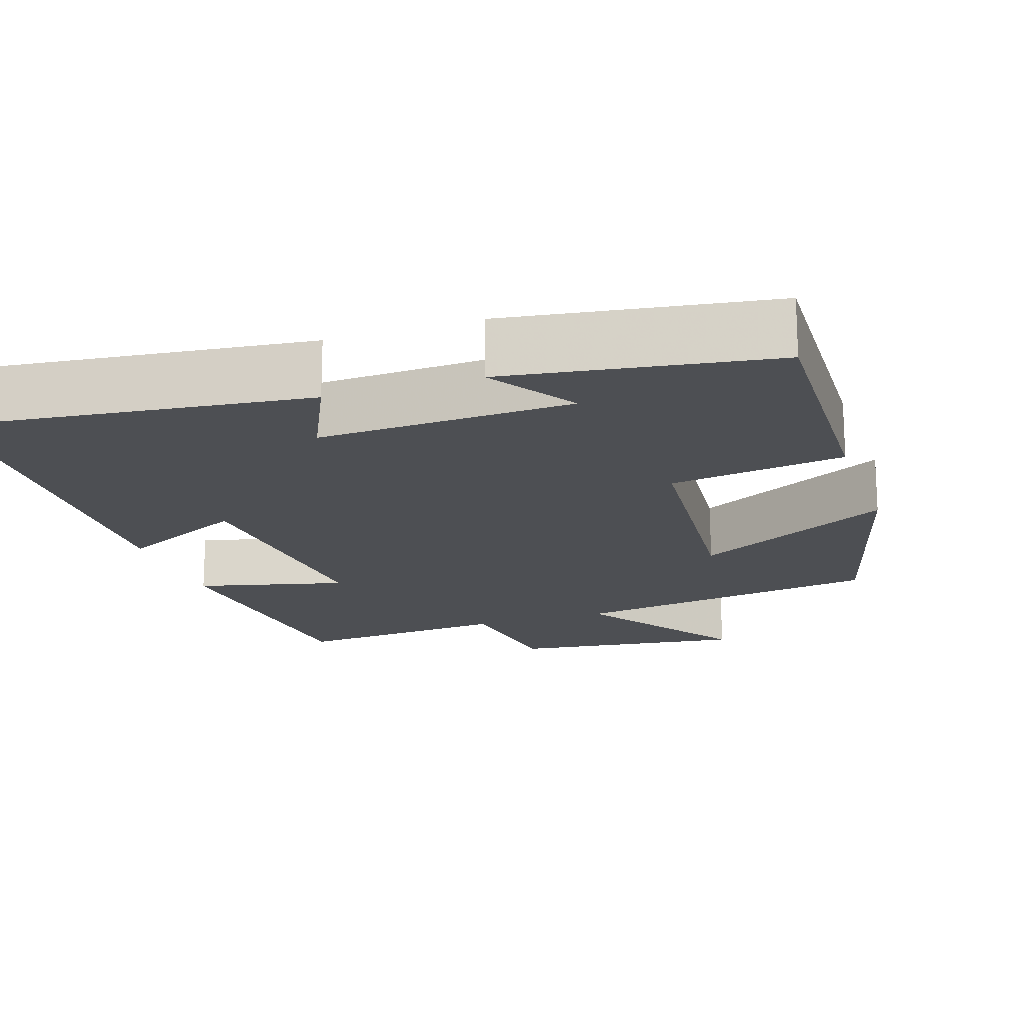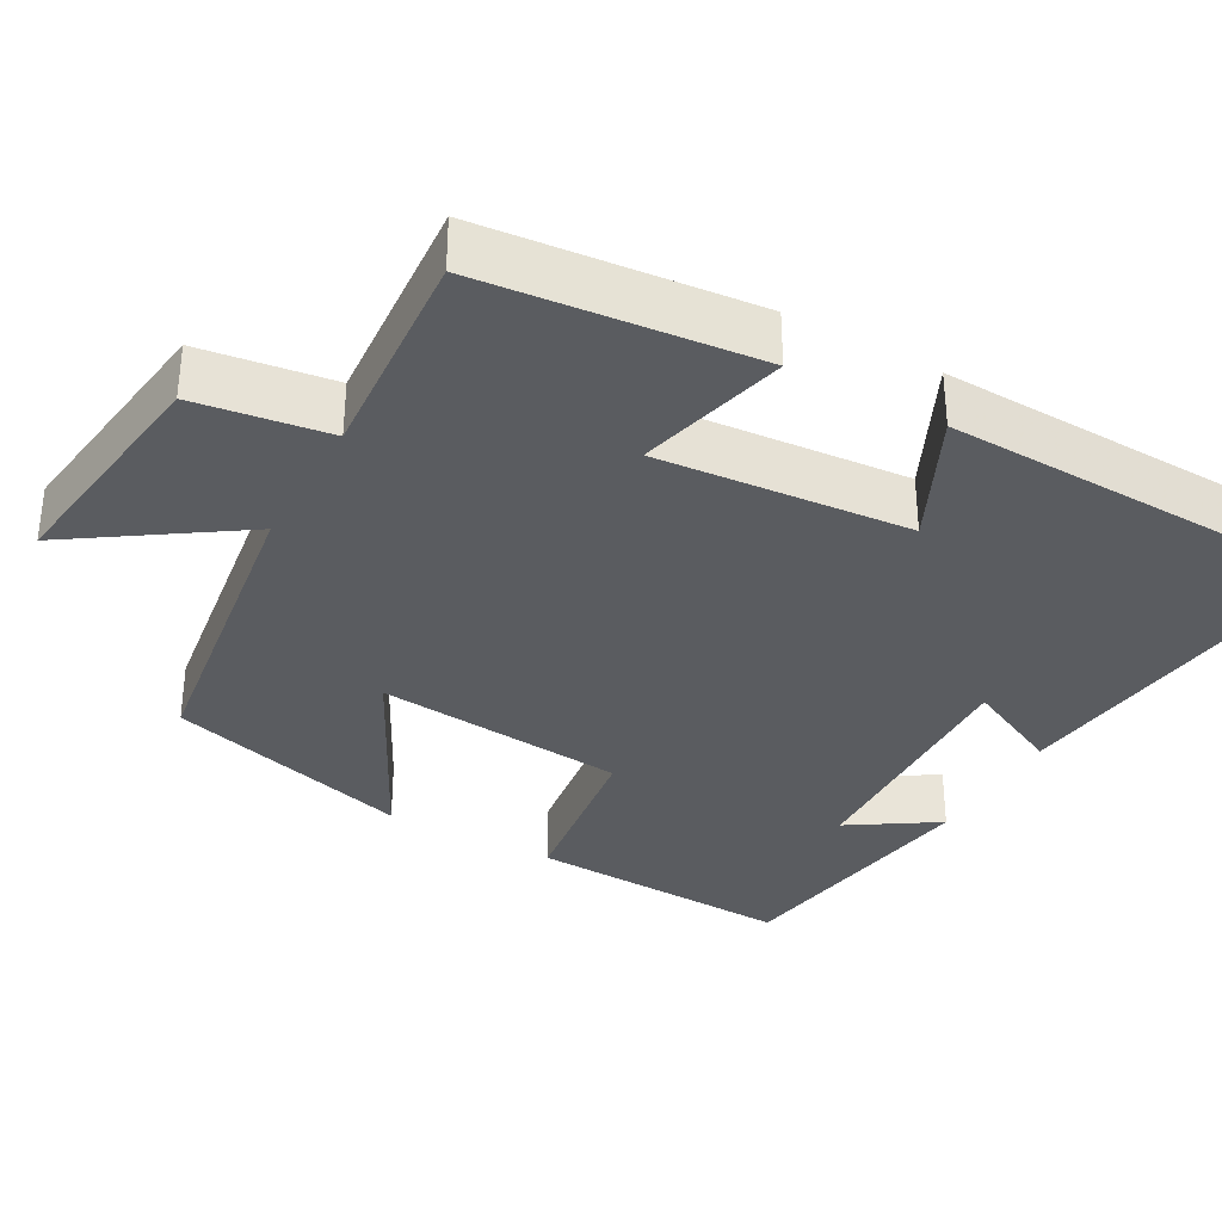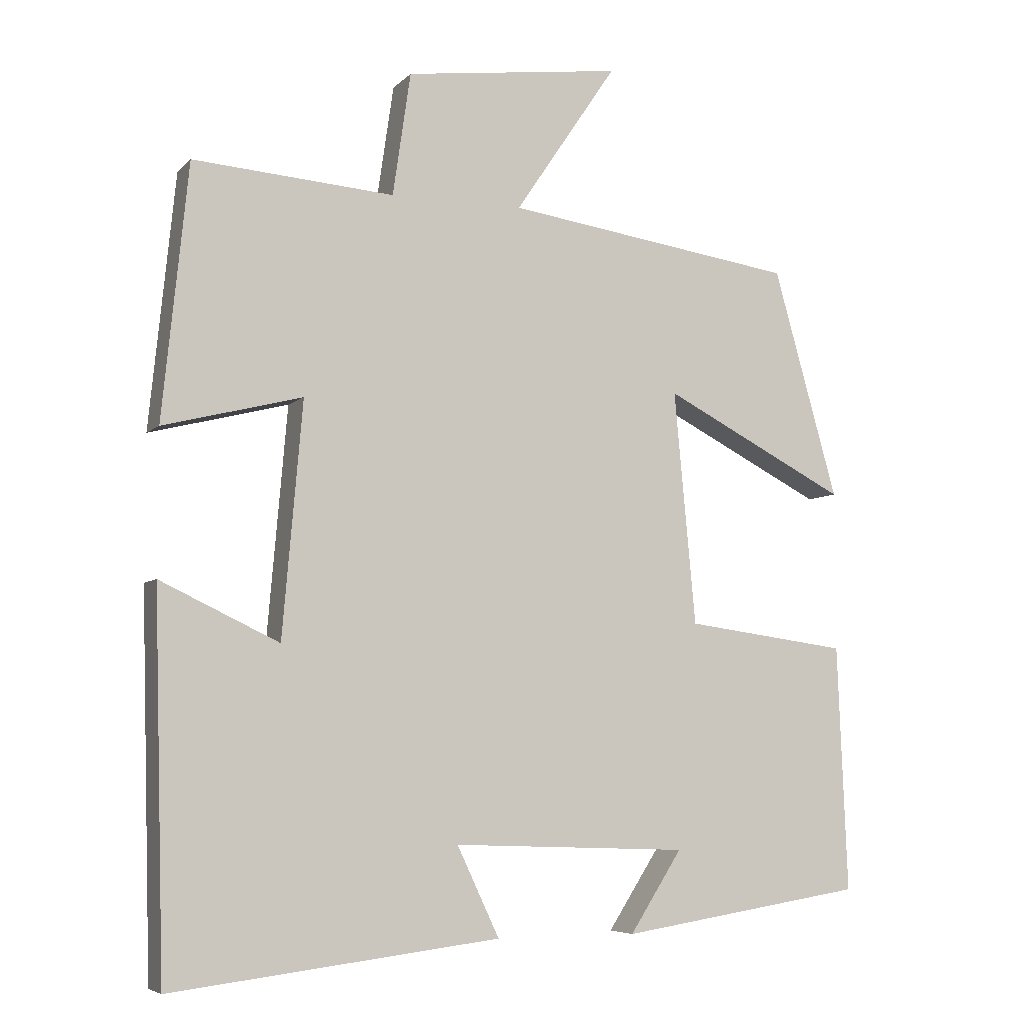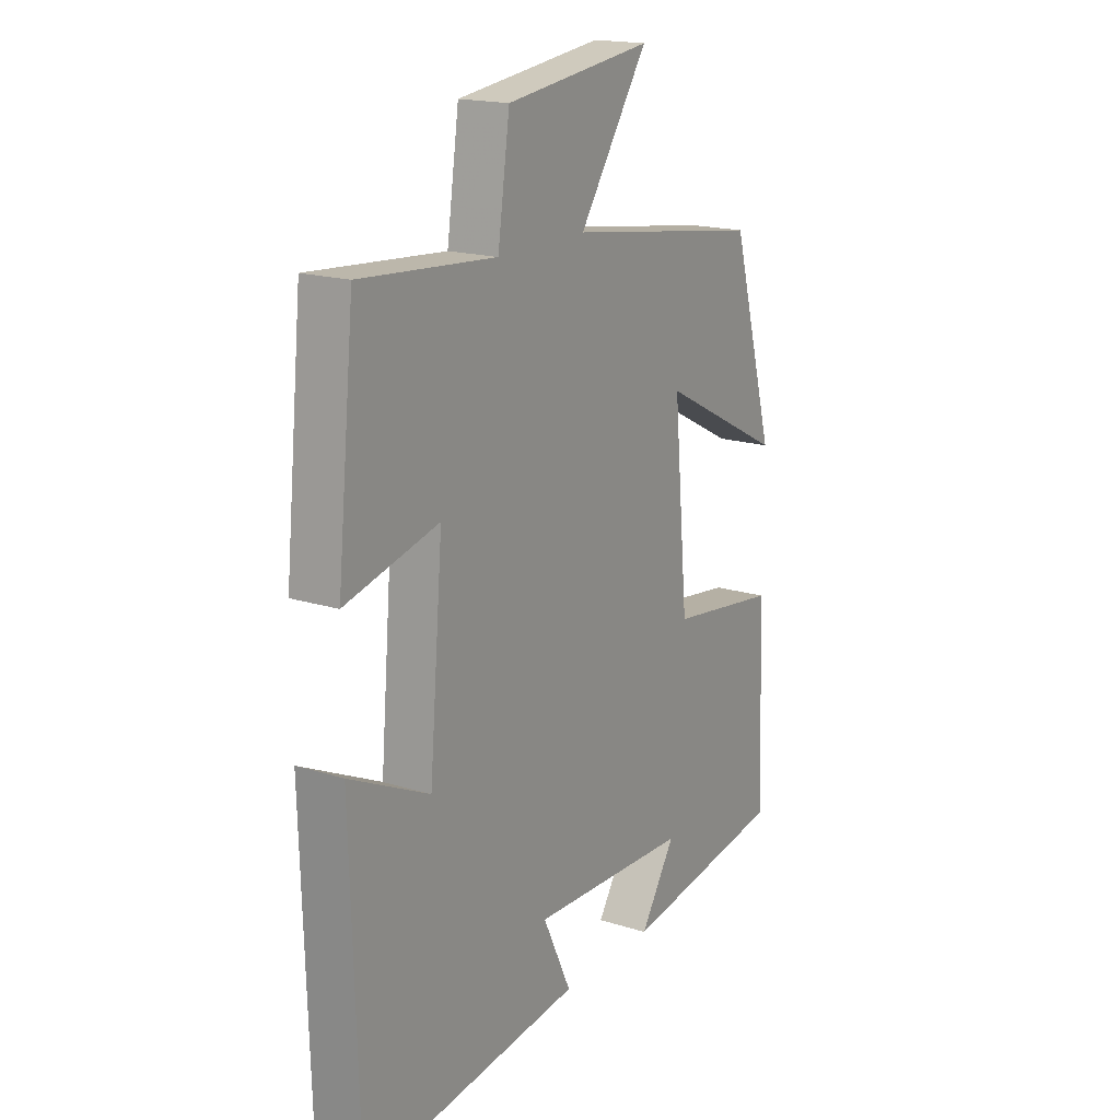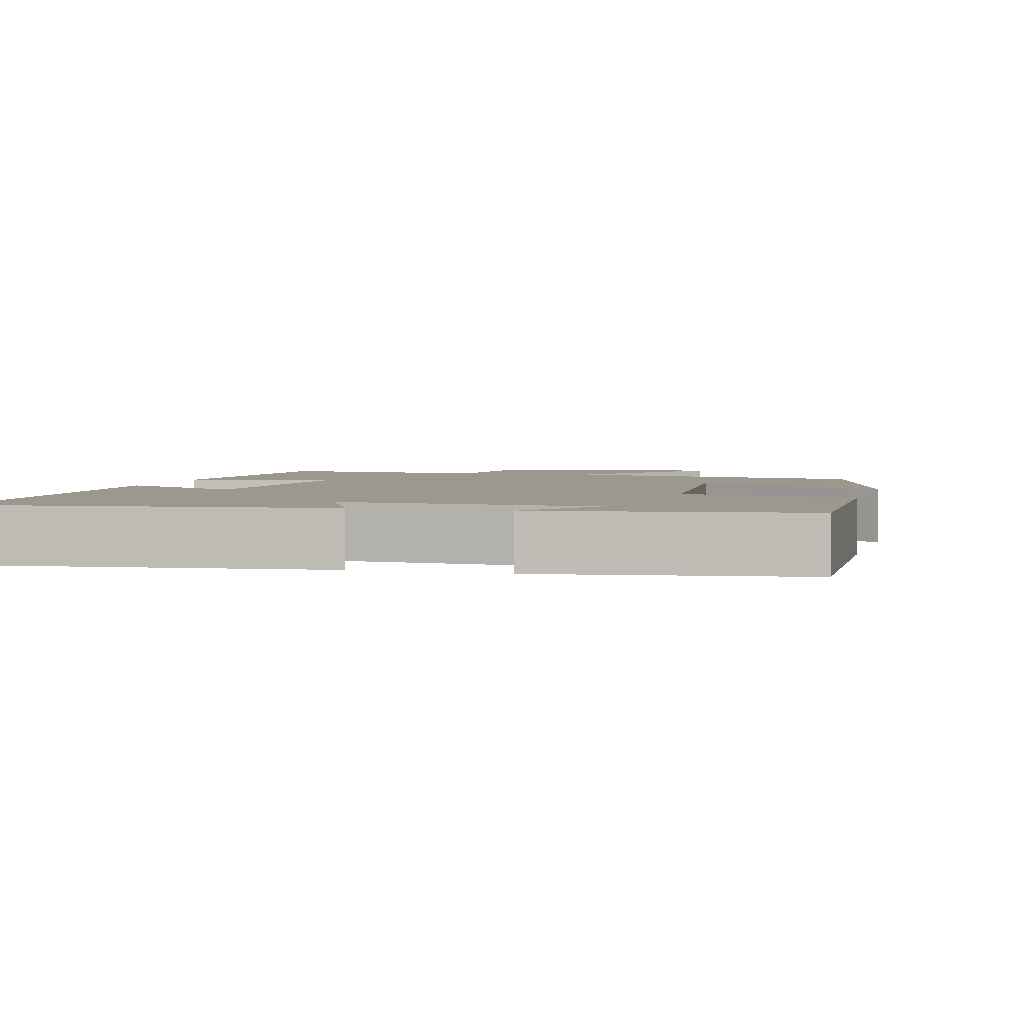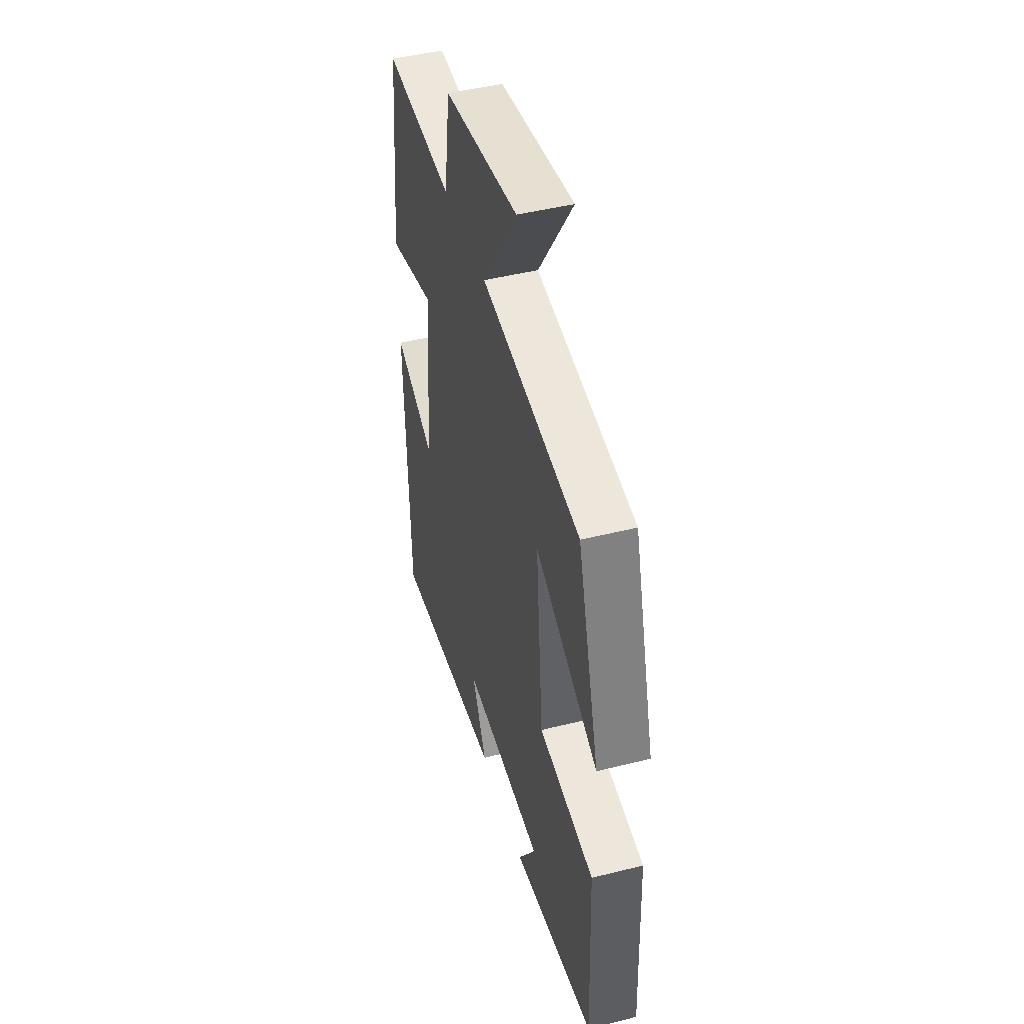
<metadata>
{"format":"obj","ext":"obj","renderer":"f3d","projection":"perspective","resolution":1024,"background":"white","views":[{"elev":-17.8,"azim":-161.3,"up":"+Y"},{"elev":-34.1,"azim":60.8,"up":"+Y"},{"elev":-6.1,"azim":157.4,"up":"+Z"},{"elev":17.7,"azim":121.9,"up":"+Z"},{"elev":3.2,"azim":-164.4,"up":"+Y"},{"elev":45.8,"azim":-106.1,"up":"+Z"}]}
</metadata>
<code>
v 0.485 0.07 -0.555
v 0.027 0.07 -0.5
v 0.086 0.07 -0.375
v -0.244 0.07 -0.387
v -0.171 0.07 -0.5
v -0.514 0.07 -0.447
v -0.5 0.07 -0.103
v -0.272 0.07 -0.072
v -0.242 0.07 0.254
v -0.5 0.07 0.121
v -0.41 0.07 0.441
v -0.003 0.07 0.5
v -0.146 0.07 0.712
v 0.158 0.07 0.672
v 0.183 0.07 0.5
v 0.464 0.07 0.521
v 0.5 0.07 0.166
v 0.306 0.07 0.215
v 0.334 0.07 -0.111
v 0.5 0.07 -0.032
v 0.485 0 -0.555
v 0.027 0 -0.5
v 0.086 0 -0.375
v -0.244 0 -0.387
v -0.171 0 -0.5
v -0.514 0 -0.447
v -0.5 0 -0.103
v -0.272 0 -0.072
v -0.242 0 0.254
v -0.5 0 0.121
v -0.41 0 0.441
v -0.003 0 0.5
v -0.146 0 0.712
v 0.158 0 0.672
v 0.183 0 0.5
v 0.464 0 0.521
v 0.5 0 0.166
v 0.306 0 0.215
v 0.334 0 -0.111
v 0.5 0 -0.032
f 19 20 1 2
f 15 16 17 18
f 15 18 19
f 12 13 14 15
f 9 10 11 12
f 8 9 12 15
f 6 7 8
f 4 5 6
f 4 6 8 15
f 19 2 3
f 3 4 15 19
f 22 21 40 39
f 38 37 36 35
f 39 38 35
f 35 34 33 32
f 32 31 30 29
f 35 32 29 28
f 28 27 26
f 26 25 24
f 35 28 26 24
f 23 22 39
f 39 35 24 23
f 1 21 22 2
f 2 22 23 3
f 3 23 24 4
f 4 24 25 5
f 5 25 26 6
f 6 26 27 7
f 7 27 28 8
f 8 28 29 9
f 9 29 30 10
f 10 30 31 11
f 11 31 32 12
f 12 32 33 13
f 13 33 34 14
f 14 34 35 15
f 15 35 36 16
f 16 36 37 17
f 17 37 38 18
f 18 38 39 19
f 19 39 40 20
f 20 40 21 1

</code>
